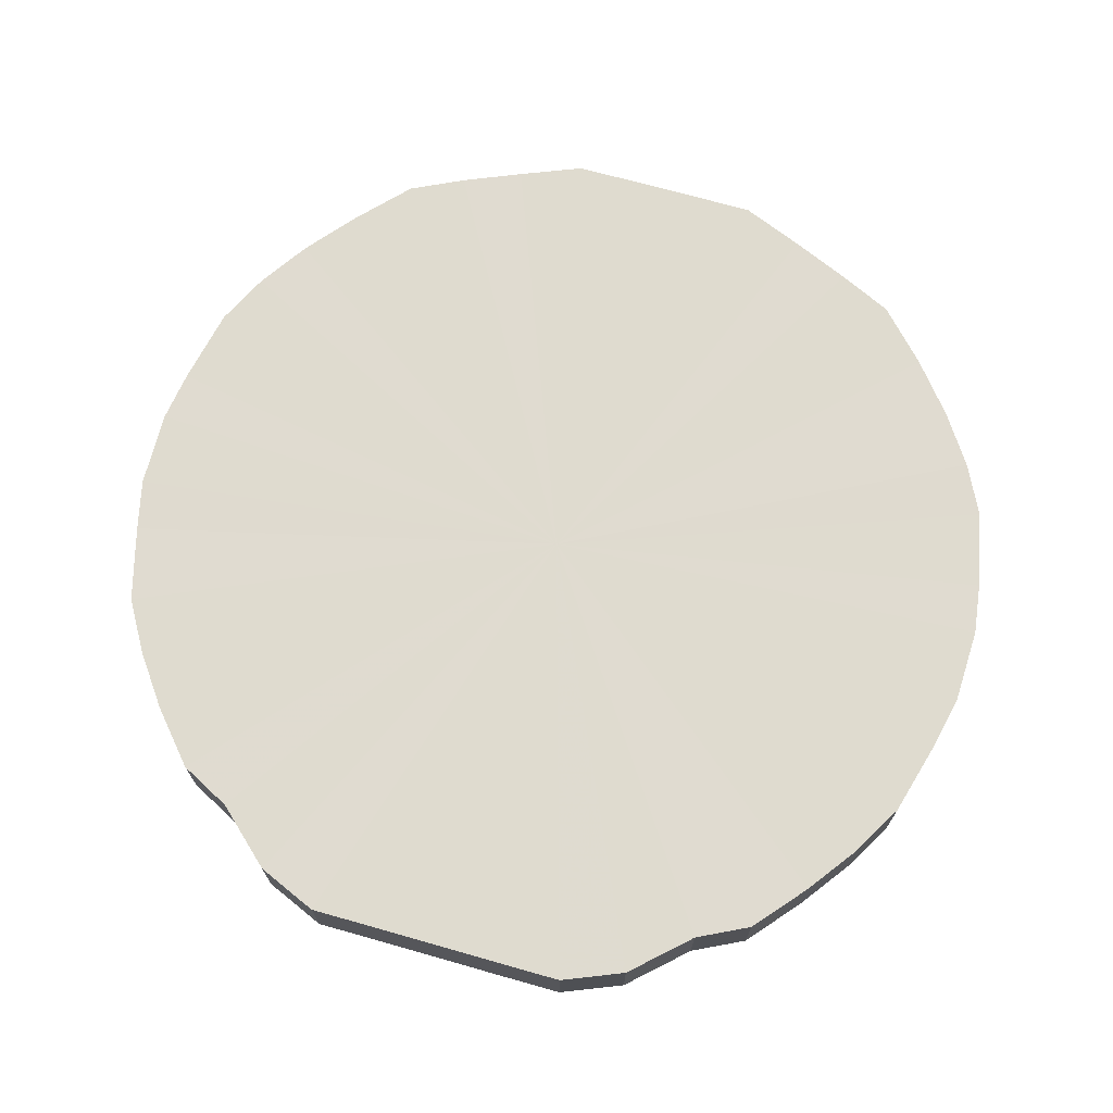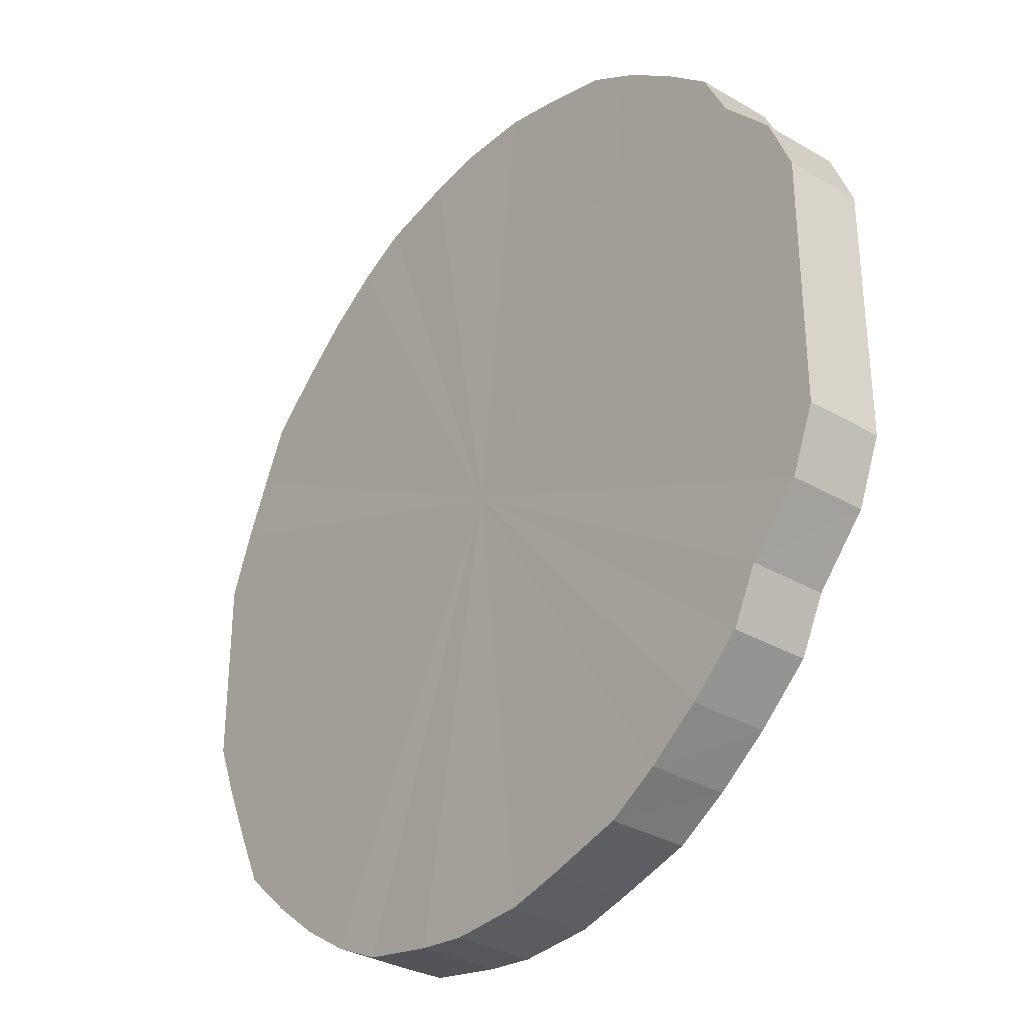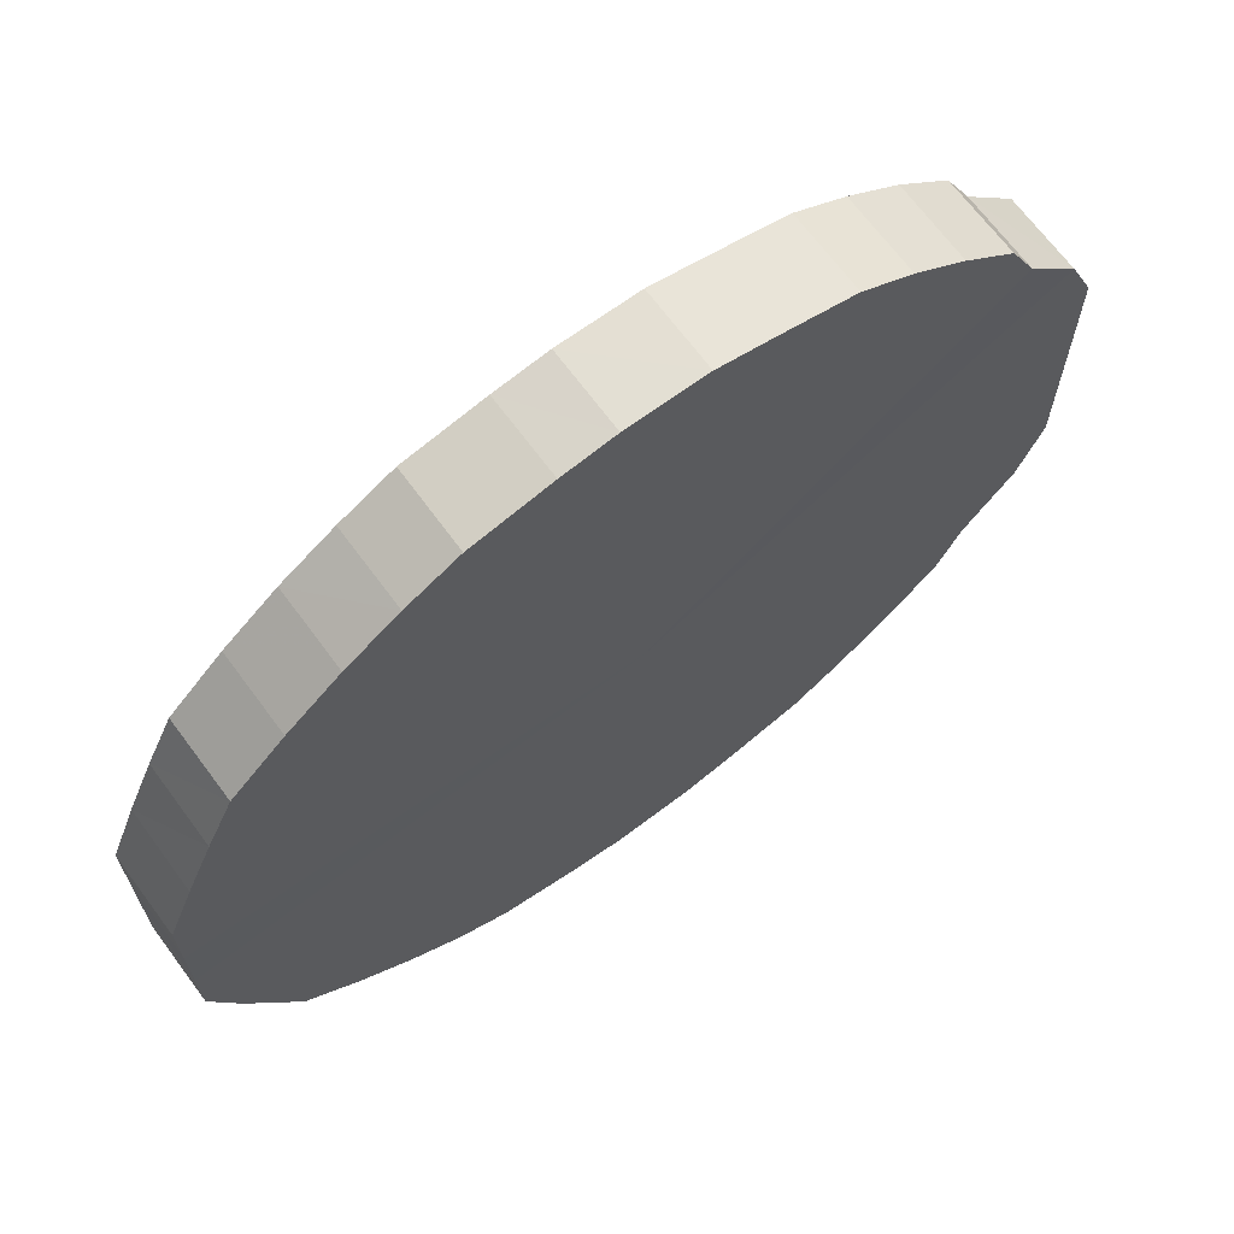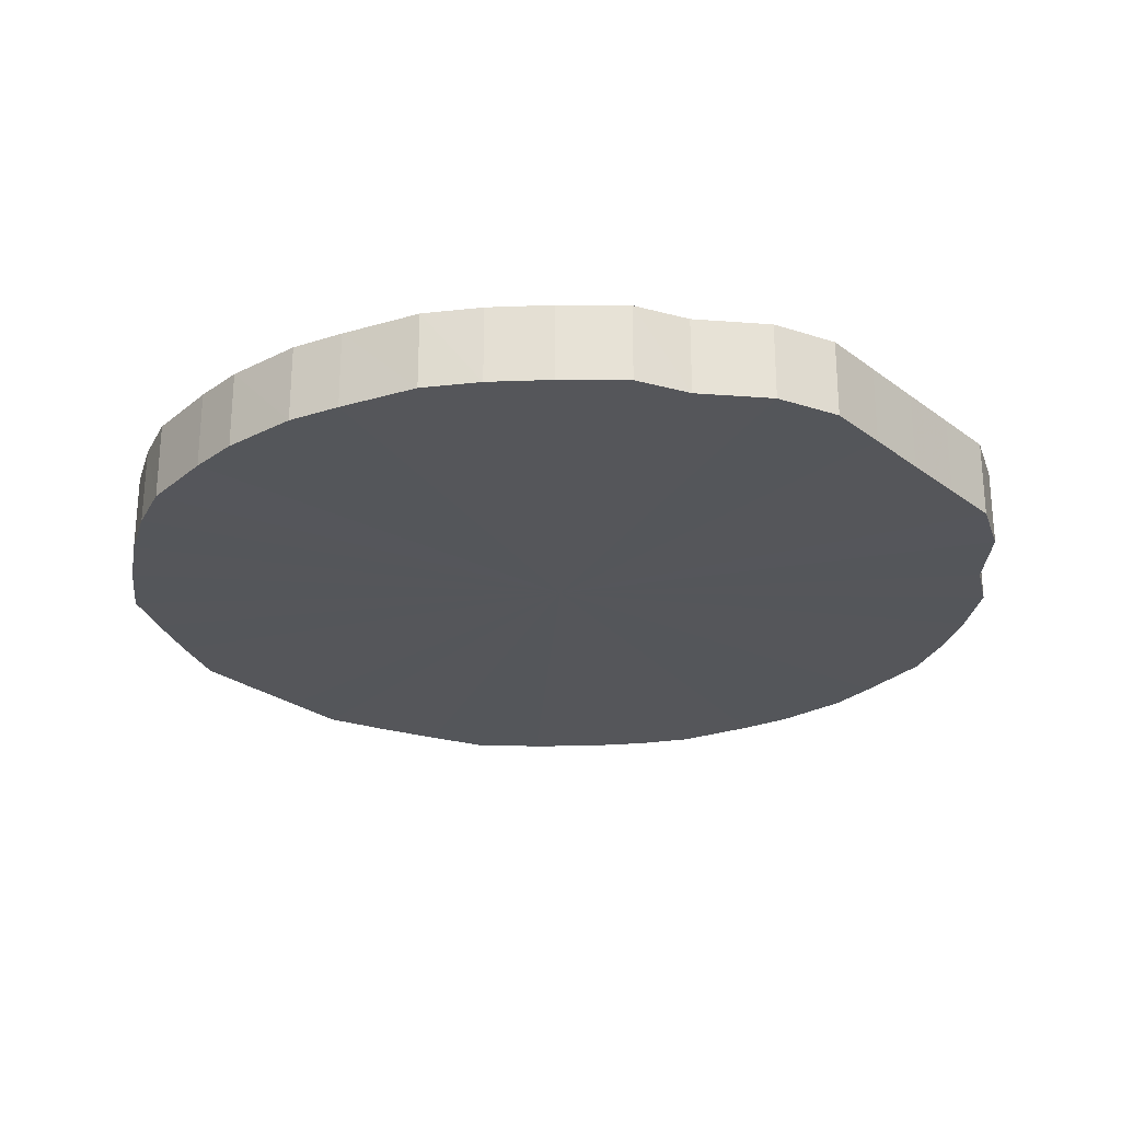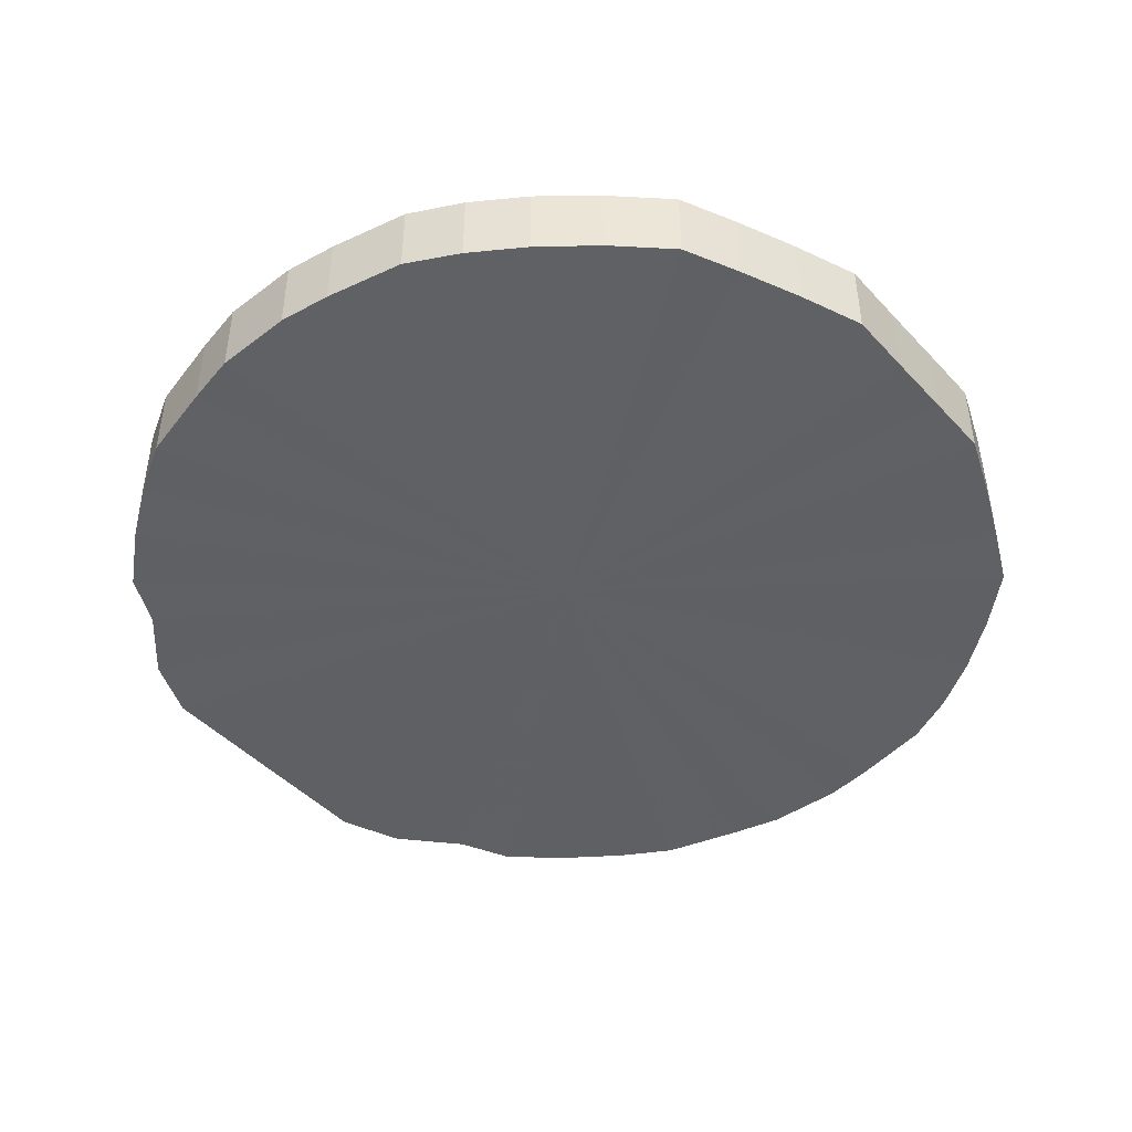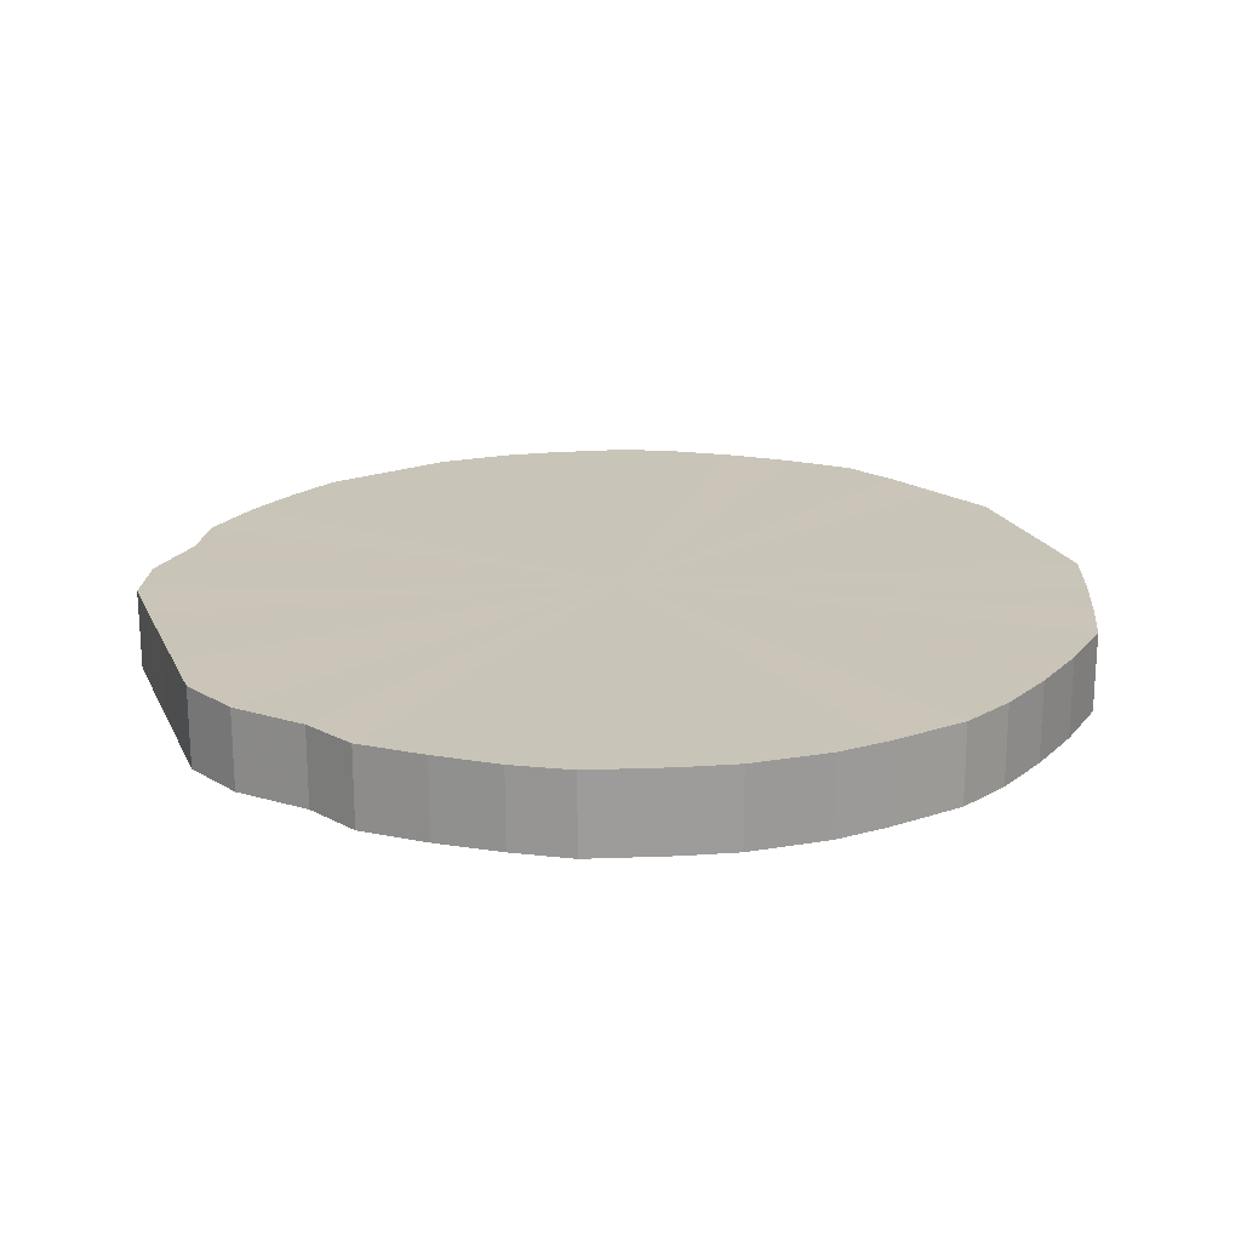
<metadata>
{"format":"obj","ext":"obj","renderer":"f3d","projection":"perspective","resolution":1024,"background":"white","views":[{"elev":70.3,"azim":-74.1,"up":"+Y"},{"elev":-32.8,"azim":-128.9,"up":"+Z"},{"elev":68.1,"azim":143.4,"up":"+Z"},{"elev":-25.8,"azim":-139.8,"up":"+Y"},{"elev":-45.3,"azim":39.7,"up":"+Y"},{"elev":20.2,"azim":-19.5,"up":"+Y"}]}
</metadata>
<code>
o 6266
v 2172 1895 13.62
v 2172 1895 13.64
v 2172 1895 13.62
v 2172 1895 13.67
v 2172 1895 13.64
v 2172 1895 13.59
v 2172 1895 13.59
v 2172 1895 13.69
v 2172 1895 13.67
v 2172 1895 13.57
v 2172 1895 13.57
v 2172 1895 13.71
v 2172 1895 13.69
v 2172 1895 13.54
v 2172 1895 13.54
v 2172 1895 13.73
v 2172 1895 13.71
v 2172 1895 13.52
v 2172 1895 13.52
v 2172 1895 13.75
v 2172 1895 13.73
v 2172 1895 13.5
v 2172 1895 13.5
v 2172 1895 13.77
v 2172 1895 13.75
v 2172 1895 13.49
v 2172 1895 13.49
v 2172 1895 13.78
v 2172 1895 13.77
v 2172 1895 13.47
v 2172 1895 13.47
v 2172 1895 13.78
v 2172 1895 13.78
v 2172 1895 13.46
v 2172 1895 13.46
v 2172 1895 13.79
v 2172 1895 13.78
v 2172 1895 13.45
v 2172 1895 13.45
v 2172 1895 13.79
v 2172 1895 13.79
v 2172 1895 13.45
v 2172 1895 13.45
v 2172 1895 13.79
v 2172 1895 13.79
v 2172 1895 13.45
v 2172 1895 13.45
v 2173 1895 13.78
v 2172 1895 13.79
v 2172 1895 13.45
v 2172 1895 13.45
v 2173 1895 13.77
v 2173 1895 13.78
v 2173 1895 13.45
v 2173 1895 13.45
v 2173 1895 13.76
v 2173 1895 13.77
v 2173 1895 13.46
v 2173 1895 13.46
v 2173 1895 13.74
v 2173 1895 13.76
v 2173 1895 13.48
v 2173 1895 13.48
v 2173 1895 13.72
v 2173 1895 13.74
v 2173 1895 13.49
v 2173 1895 13.49
v 2173 1895 13.7
v 2173 1895 13.72
v 2173 1895 13.51
v 2173 1895 13.51
v 2173 1895 13.68
v 2173 1895 13.7
v 2173 1895 13.53
v 2173 1895 13.53
v 2173 1895 13.66
v 2173 1895 13.68
v 2173 1895 13.56
v 2173 1895 13.56
v 2173 1895 13.63
v 2173 1895 13.66
v 2173 1895 13.58
v 2173 1895 13.58
v 2173 1895 13.61
v 2173 1895 13.63
v 2173 1895 13.61
v 2172 1895 13.62
v 2172 1895 13.64
v 2172 1895 13.64
v 2172 1895 13.67
v 2172 1895 13.67
v 2172 1895 13.59
v 2172 1895 13.62
v 2172 1895 13.57
v 2172 1895 13.59
v 2172 1895 13.69
v 2172 1895 13.69
v 2172 1895 13.54
v 2172 1895 13.57
v 2172 1895 13.52
v 2172 1895 13.54
v 2172 1895 13.71
v 2172 1895 13.71
v 2172 1895 13.5
v 2172 1895 13.52
v 2172 1895 13.49
v 2172 1895 13.5
v 2172 1895 13.73
v 2172 1895 13.73
v 2172 1895 13.47
v 2172 1895 13.49
v 2172 1895 13.46
v 2172 1895 13.47
v 2172 1895 13.75
v 2172 1895 13.75
v 2172 1895 13.45
v 2172 1895 13.46
v 2172 1895 13.45
v 2172 1895 13.45
v 2172 1895 13.77
v 2172 1895 13.77
v 2172 1895 13.45
v 2172 1895 13.45
v 2172 1895 13.45
v 2172 1895 13.45
v 2172 1895 13.78
v 2172 1895 13.78
v 2173 1895 13.45
v 2172 1895 13.45
v 2173 1895 13.46
v 2173 1895 13.45
v 2172 1895 13.78
v 2172 1895 13.78
v 2173 1895 13.48
v 2173 1895 13.46
v 2173 1895 13.49
v 2173 1895 13.48
v 2172 1895 13.79
v 2172 1895 13.79
v 2173 1895 13.51
v 2173 1895 13.49
v 2173 1895 13.53
v 2173 1895 13.51
v 2172 1895 13.79
v 2172 1895 13.79
v 2173 1895 13.56
v 2173 1895 13.53
v 2173 1895 13.58
v 2173 1895 13.56
v 2172 1895 13.79
v 2172 1895 13.79
v 2173 1895 13.61
v 2173 1895 13.58
v 2173 1895 13.63
v 2173 1895 13.61
v 2173 1895 13.78
v 2173 1895 13.78
v 2173 1895 13.66
v 2173 1895 13.63
v 2173 1895 13.68
v 2173 1895 13.66
v 2173 1895 13.77
v 2173 1895 13.77
v 2173 1895 13.7
v 2173 1895 13.68
v 2173 1895 13.72
v 2173 1895 13.7
v 2173 1895 13.76
v 2173 1895 13.76
v 2173 1895 13.74
v 2173 1895 13.72
v 2173 1895 13.74
v 2172 1895 13.62
v 2172 1895 13.64
v 2172 1895 13.62
v 2172 1895 13.67
v 2172 1895 13.59
v 2172 1895 13.69
v 2172 1895 13.57
v 2172 1895 13.71
v 2172 1895 13.54
v 2172 1895 13.73
v 2172 1895 13.52
v 2172 1895 13.75
v 2172 1895 13.5
v 2172 1895 13.77
v 2172 1895 13.49
v 2172 1895 13.78
v 2172 1895 13.47
v 2172 1895 13.78
v 2172 1895 13.46
v 2172 1895 13.79
v 2172 1895 13.45
v 2172 1895 13.79
v 2172 1895 13.45
v 2172 1895 13.79
v 2172 1895 13.45
v 2173 1895 13.78
v 2172 1895 13.45
v 2173 1895 13.77
v 2173 1895 13.45
v 2173 1895 13.76
v 2173 1895 13.46
v 2173 1895 13.74
v 2173 1895 13.48
v 2173 1895 13.72
v 2173 1895 13.49
v 2173 1895 13.7
v 2173 1895 13.51
v 2173 1895 13.68
v 2173 1895 13.53
v 2173 1895 13.66
v 2173 1895 13.56
v 2173 1895 13.63
v 2173 1895 13.58
v 2173 1895 13.61
v 2172 1895 13.62
v 2172 1895 13.62
v 2172 1895 13.64
v 2172 1895 13.59
v 2172 1895 13.67
v 2172 1895 13.57
v 2172 1895 13.69
v 2172 1895 13.54
v 2172 1895 13.71
v 2172 1895 13.52
v 2172 1895 13.73
v 2172 1895 13.5
v 2172 1895 13.75
v 2172 1895 13.49
v 2172 1895 13.77
v 2172 1895 13.47
v 2172 1895 13.78
v 2172 1895 13.46
v 2172 1895 13.78
v 2172 1895 13.45
v 2172 1895 13.79
v 2172 1895 13.45
v 2172 1895 13.79
v 2172 1895 13.45
v 2172 1895 13.79
v 2172 1895 13.45
v 2173 1895 13.78
v 2173 1895 13.45
v 2173 1895 13.77
v 2173 1895 13.46
v 2173 1895 13.76
v 2173 1895 13.48
v 2173 1895 13.74
v 2173 1895 13.49
v 2173 1895 13.72
v 2173 1895 13.51
v 2173 1895 13.7
v 2173 1895 13.53
v 2173 1895 13.68
v 2173 1895 13.56
v 2173 1895 13.66
v 2173 1895 13.58
v 2173 1895 13.63
v 2173 1895 13.61
f 1 2 3
f 2 4 5
f 6 1 7
f 4 8 9
f 10 6 11
f 8 12 13
f 14 10 15
f 12 16 17
f 18 14 19
f 16 20 21
f 22 18 23
f 20 24 25
f 26 22 27
f 24 28 29
f 30 26 31
f 28 32 33
f 34 30 35
f 32 36 37
f 38 34 39
f 36 40 41
f 42 38 43
f 40 44 45
f 46 42 47
f 44 48 49
f 50 46 51
f 48 52 53
f 54 50 55
f 52 56 57
f 58 54 59
f 56 60 61
f 62 58 63
f 60 64 65
f 66 62 67
f 64 68 69
f 70 66 71
f 68 72 73
f 74 70 75
f 72 76 77
f 78 74 79
f 76 80 81
f 82 78 83
f 80 84 85
f 84 82 86
f 87 88 89
f 89 90 91
f 92 93 87
f 94 95 92
f 91 96 97
f 98 99 94
f 100 101 98
f 97 102 103
f 104 105 100
f 106 107 104
f 103 108 109
f 110 111 106
f 112 113 110
f 109 114 115
f 116 117 112
f 118 119 116
f 115 120 121
f 122 123 118
f 124 125 122
f 121 126 127
f 128 129 124
f 130 131 128
f 127 132 133
f 134 135 130
f 136 137 134
f 133 138 139
f 140 141 136
f 142 143 140
f 139 144 145
f 146 147 142
f 148 149 146
f 145 150 151
f 152 153 148
f 154 155 152
f 151 156 157
f 158 159 154
f 160 161 158
f 157 162 163
f 164 165 160
f 166 167 164
f 163 168 169
f 170 171 166
f 169 172 170
f 173 174 175
f 173 176 174
f 173 175 177
f 173 178 176
f 173 177 179
f 173 180 178
f 173 179 181
f 173 182 180
f 173 181 183
f 173 184 182
f 173 183 185
f 173 186 184
f 173 185 187
f 173 188 186
f 173 187 189
f 173 190 188
f 173 189 191
f 173 192 190
f 173 191 193
f 173 194 192
f 173 193 195
f 173 196 194
f 173 195 197
f 173 198 196
f 173 197 199
f 173 200 198
f 173 199 201
f 173 202 200
f 173 201 203
f 173 204 202
f 173 203 205
f 173 206 204
f 173 205 207
f 173 208 206
f 173 207 209
f 173 210 208
f 173 209 211
f 173 212 210
f 173 211 213
f 173 214 212
f 173 213 215
f 173 216 214
f 173 215 216
f 217 218 219
f 217 220 218
f 217 219 221
f 217 222 220
f 217 221 223
f 217 224 222
f 217 223 225
f 217 226 224
f 217 225 227
f 217 228 226
f 217 227 229
f 217 230 228
f 217 229 231
f 217 232 230
f 217 231 233
f 217 234 232
f 217 233 235
f 217 236 234
f 217 235 237
f 217 238 236
f 217 237 239
f 217 240 238
f 217 239 241
f 217 242 240
f 217 241 243
f 217 244 242
f 217 243 245
f 217 246 244
f 217 245 247
f 217 248 246
f 217 247 249
f 217 250 248
f 217 249 251
f 217 252 250
f 217 251 253
f 217 254 252
f 217 253 255
f 217 256 254
f 217 255 257
f 217 258 256
f 217 257 259
f 217 260 258
f 217 259 260

</code>
